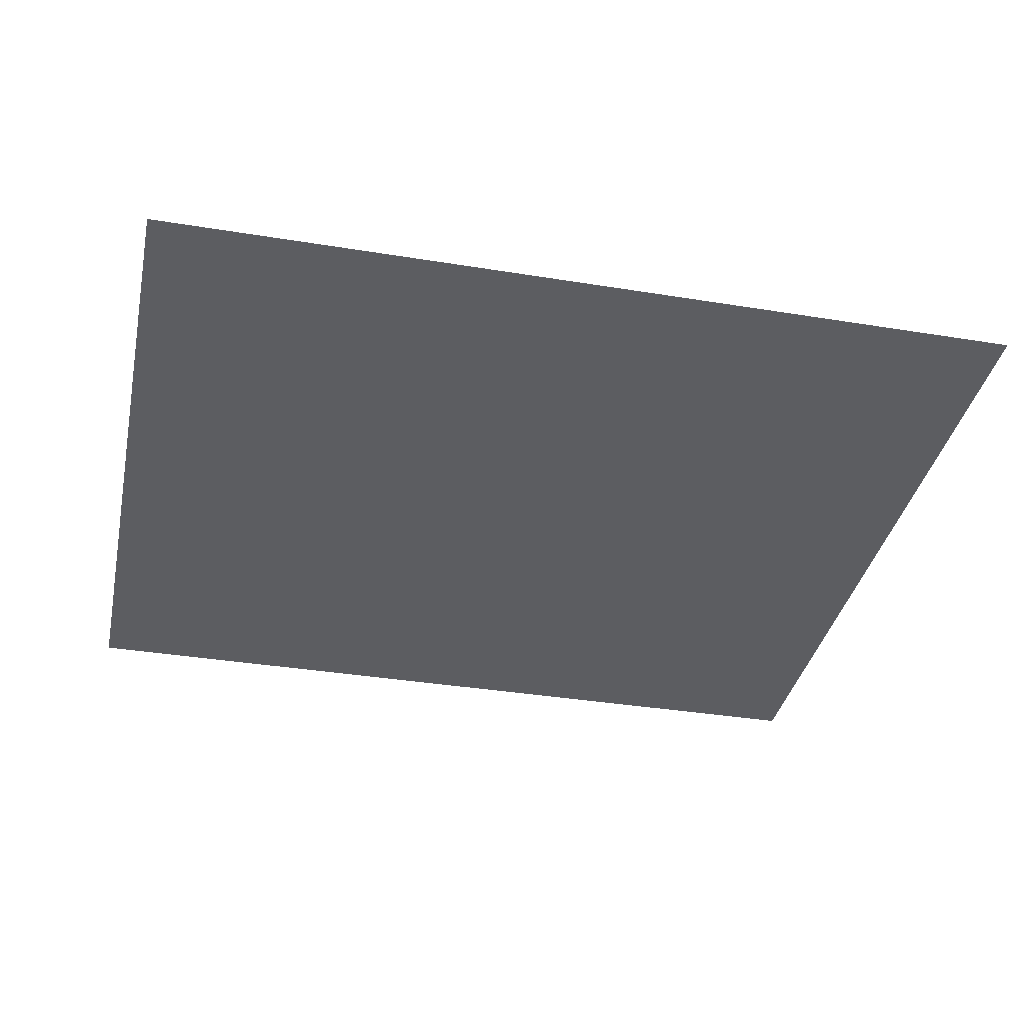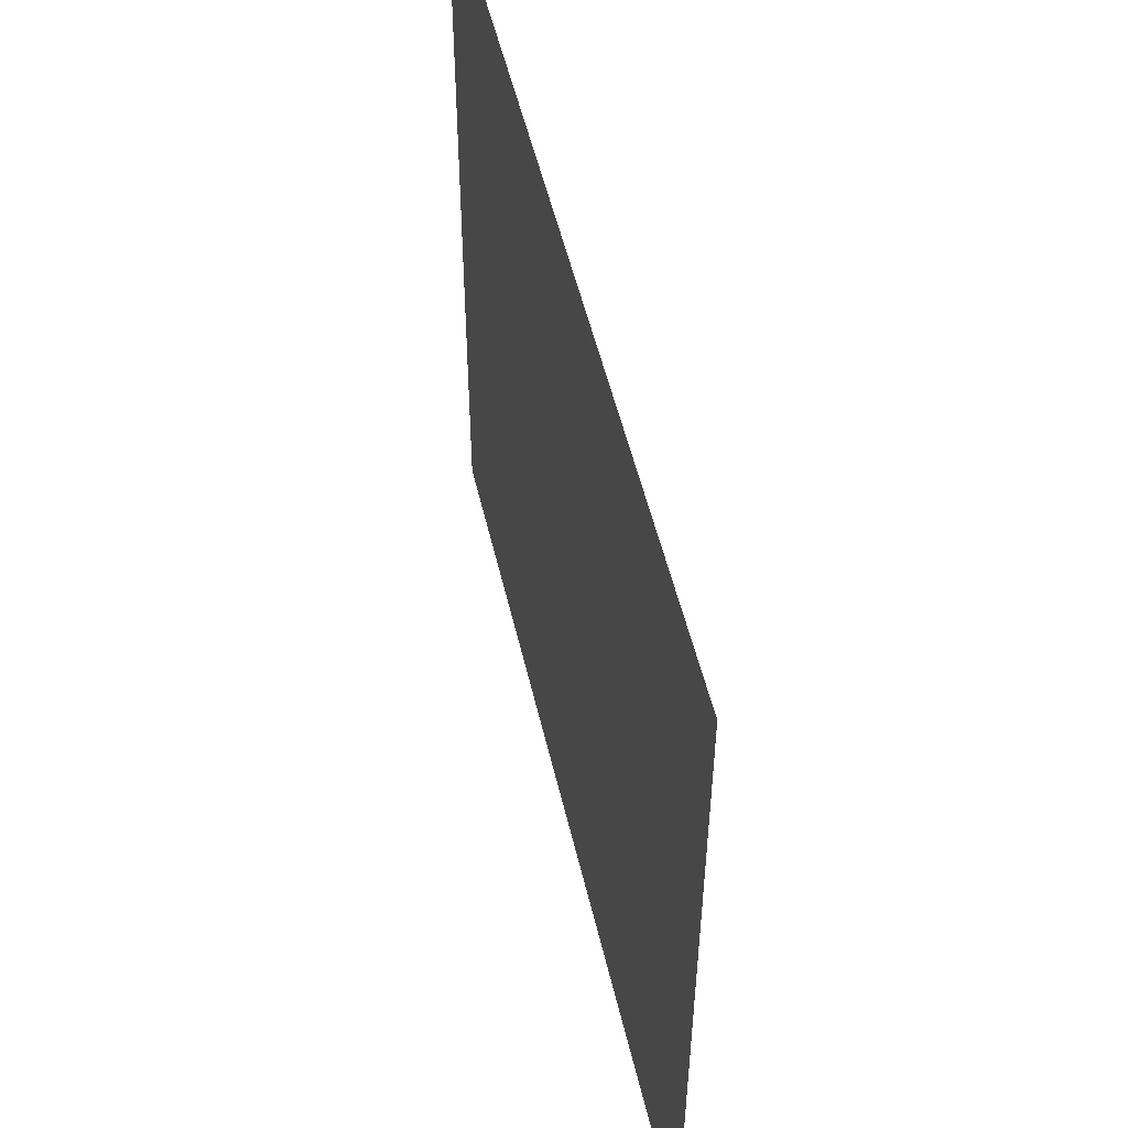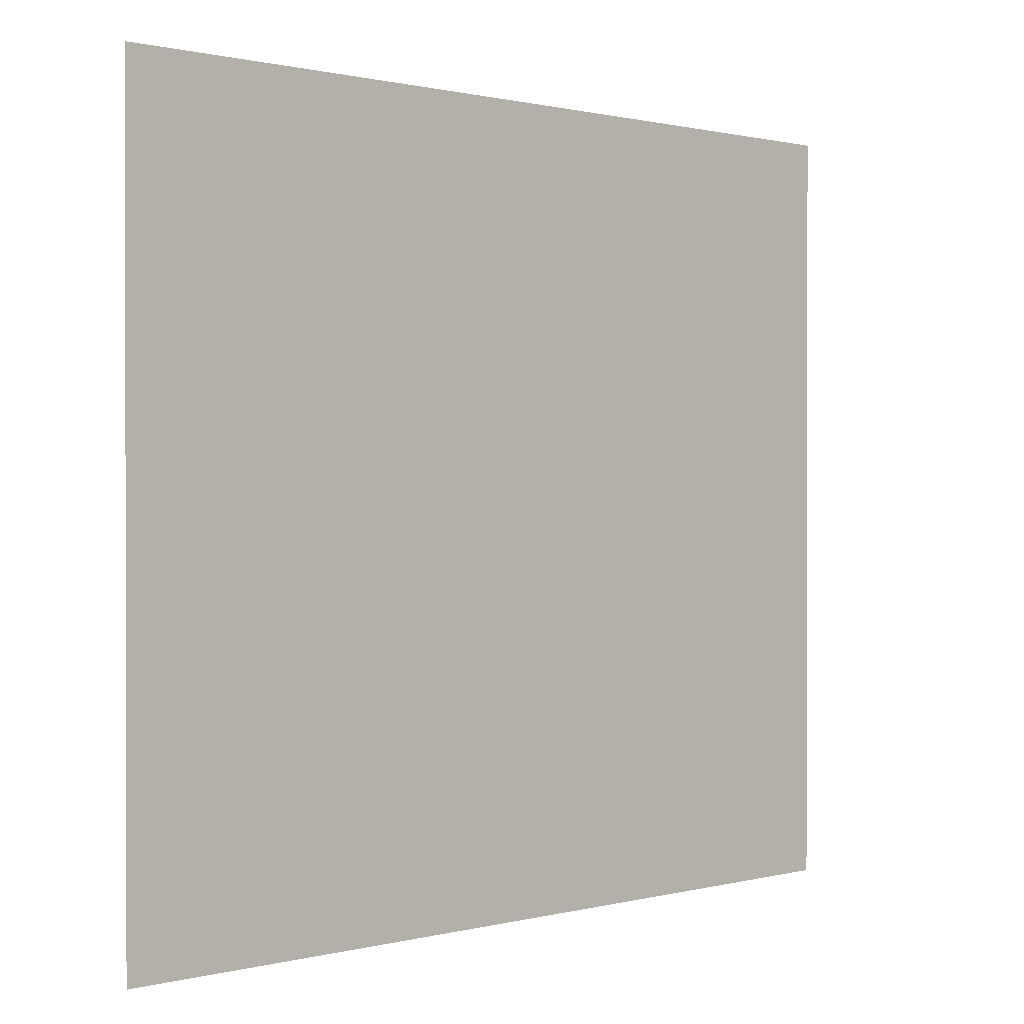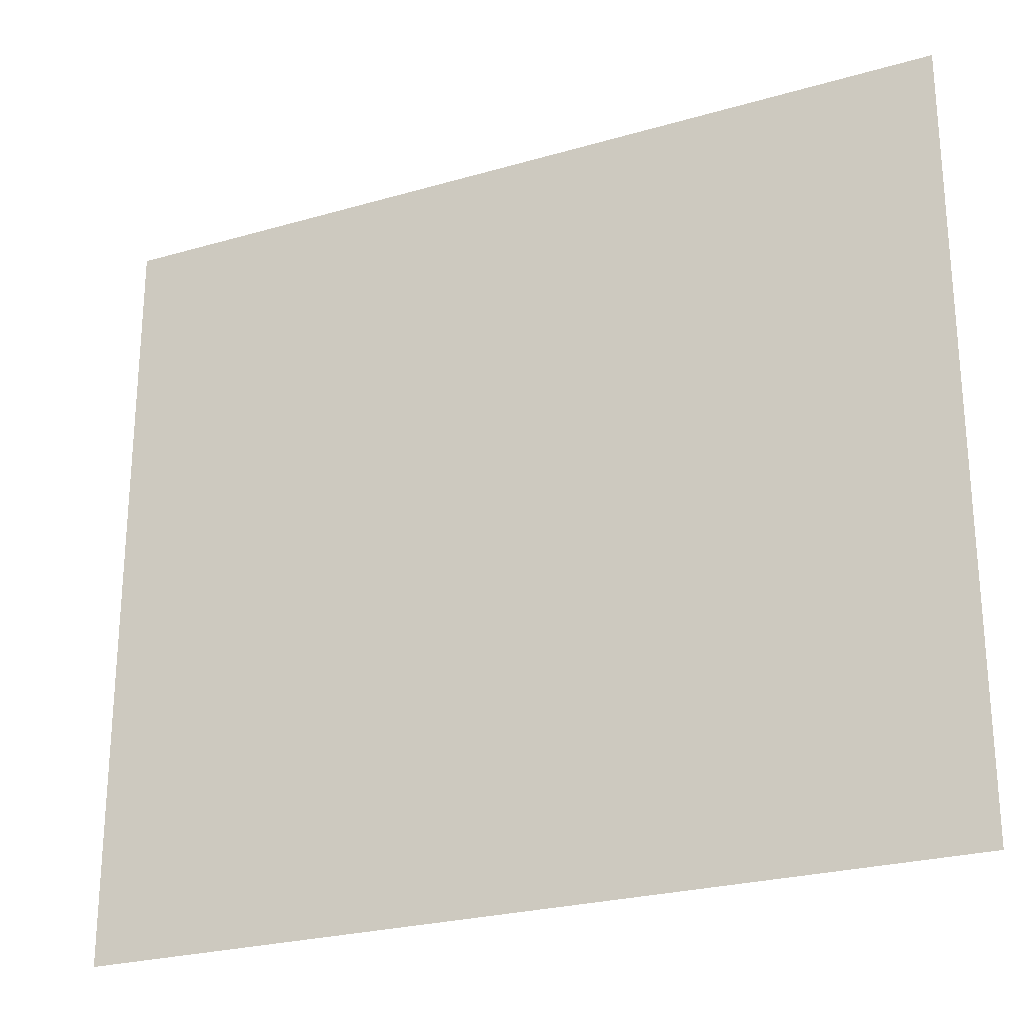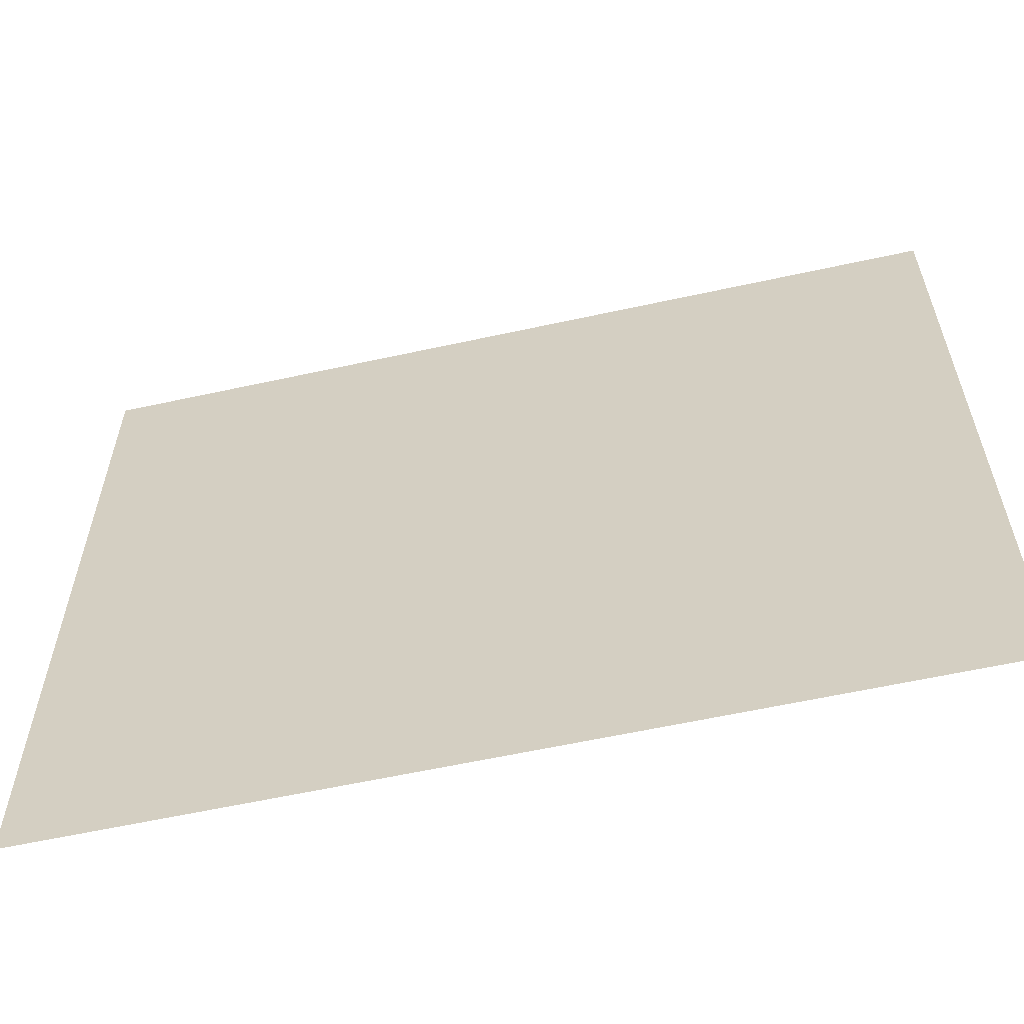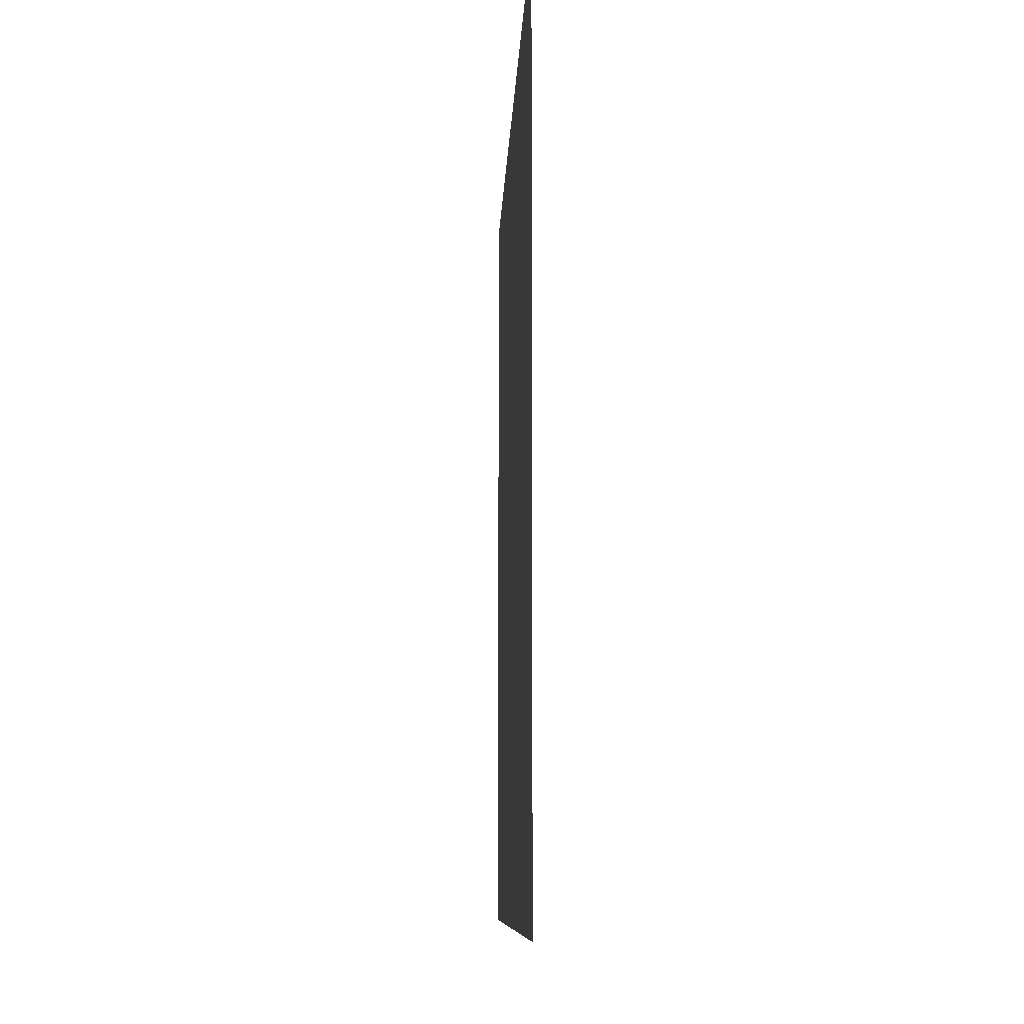
<metadata>
{"format":"obj","ext":"obj","renderer":"f3d","projection":"perspective","resolution":1024,"background":"white","views":[{"elev":-36.4,"azim":-12.0,"up":"+Z"},{"elev":52.3,"azim":-103.0,"up":"+Y"},{"elev":0.7,"azim":136.2,"up":"+Y"},{"elev":-25.1,"azim":25.3,"up":"+Y"},{"elev":-59.8,"azim":12.7,"up":"+Y"},{"elev":-8.6,"azim":-92.0,"up":"+Y"}]}
</metadata>
<code>
o #ID1066
v 0.5894 0.5894 0.01319
v 0.4846 0.4965 0.01319
v 0.5894 0.4965 0.01319
v 0.4846 0.5894 0.01319
v 0.4846 0.5894 0.01319
v 0.5894 0.5894 0.01319
v 0.4846 0.4965 0.01319
v 0.5894 0.4965 0.01319
f 1 2 3
f 2 1 4
f 5 6 7
f 8 7 6

</code>
